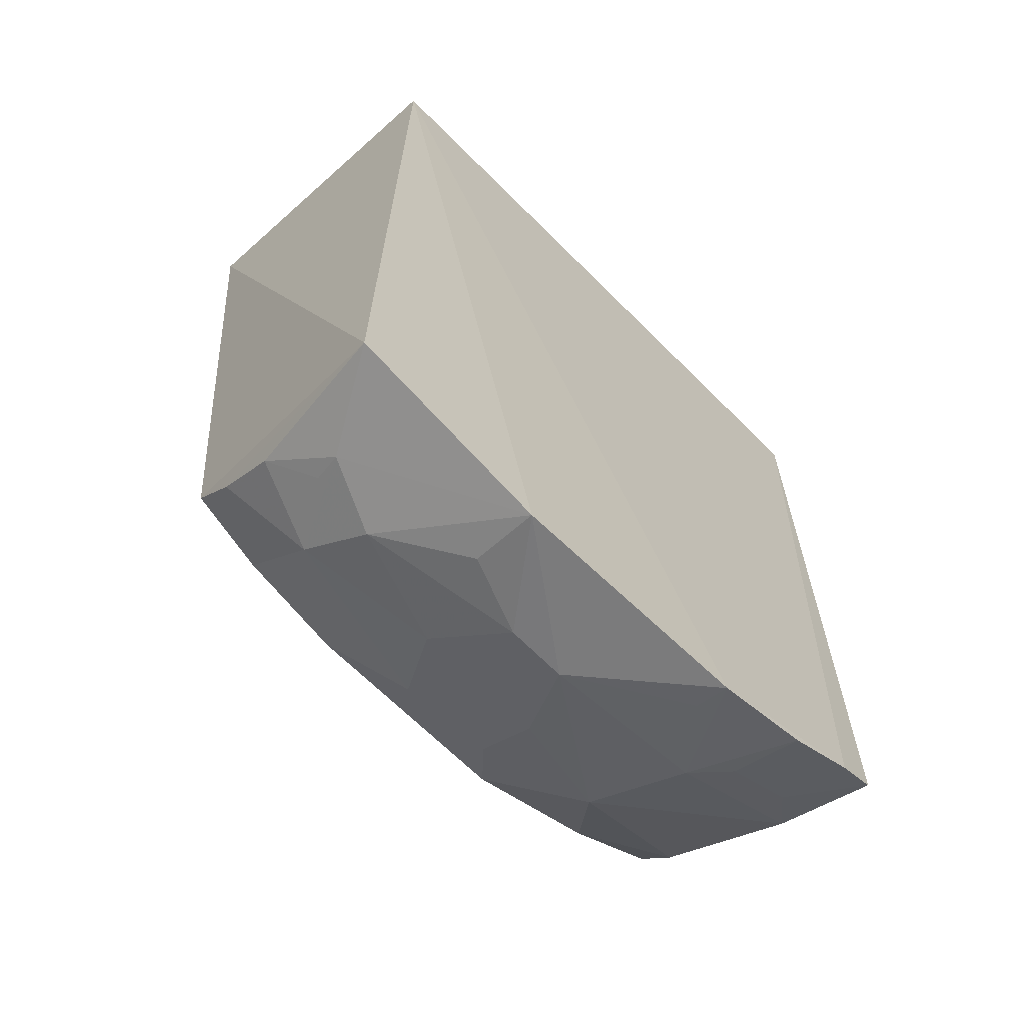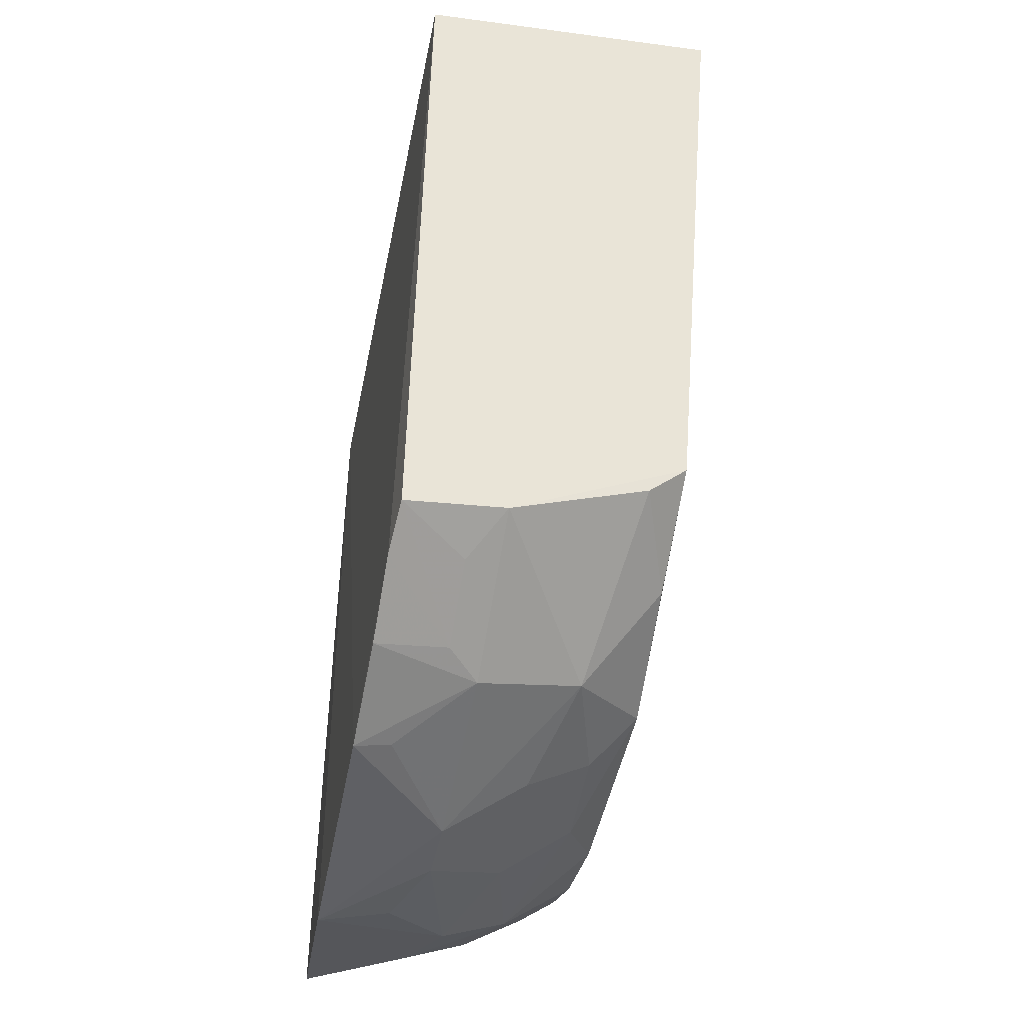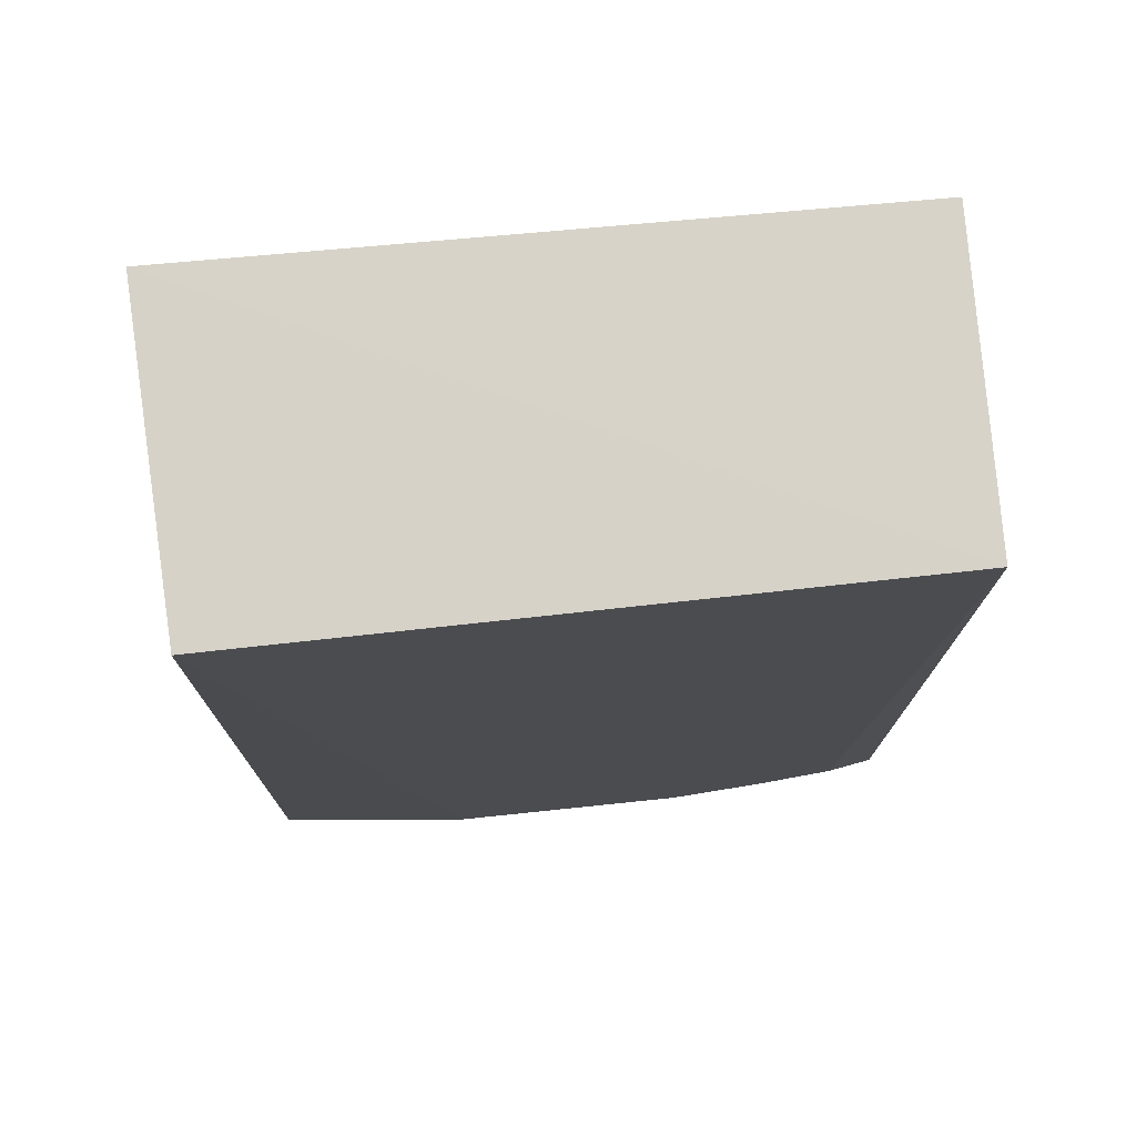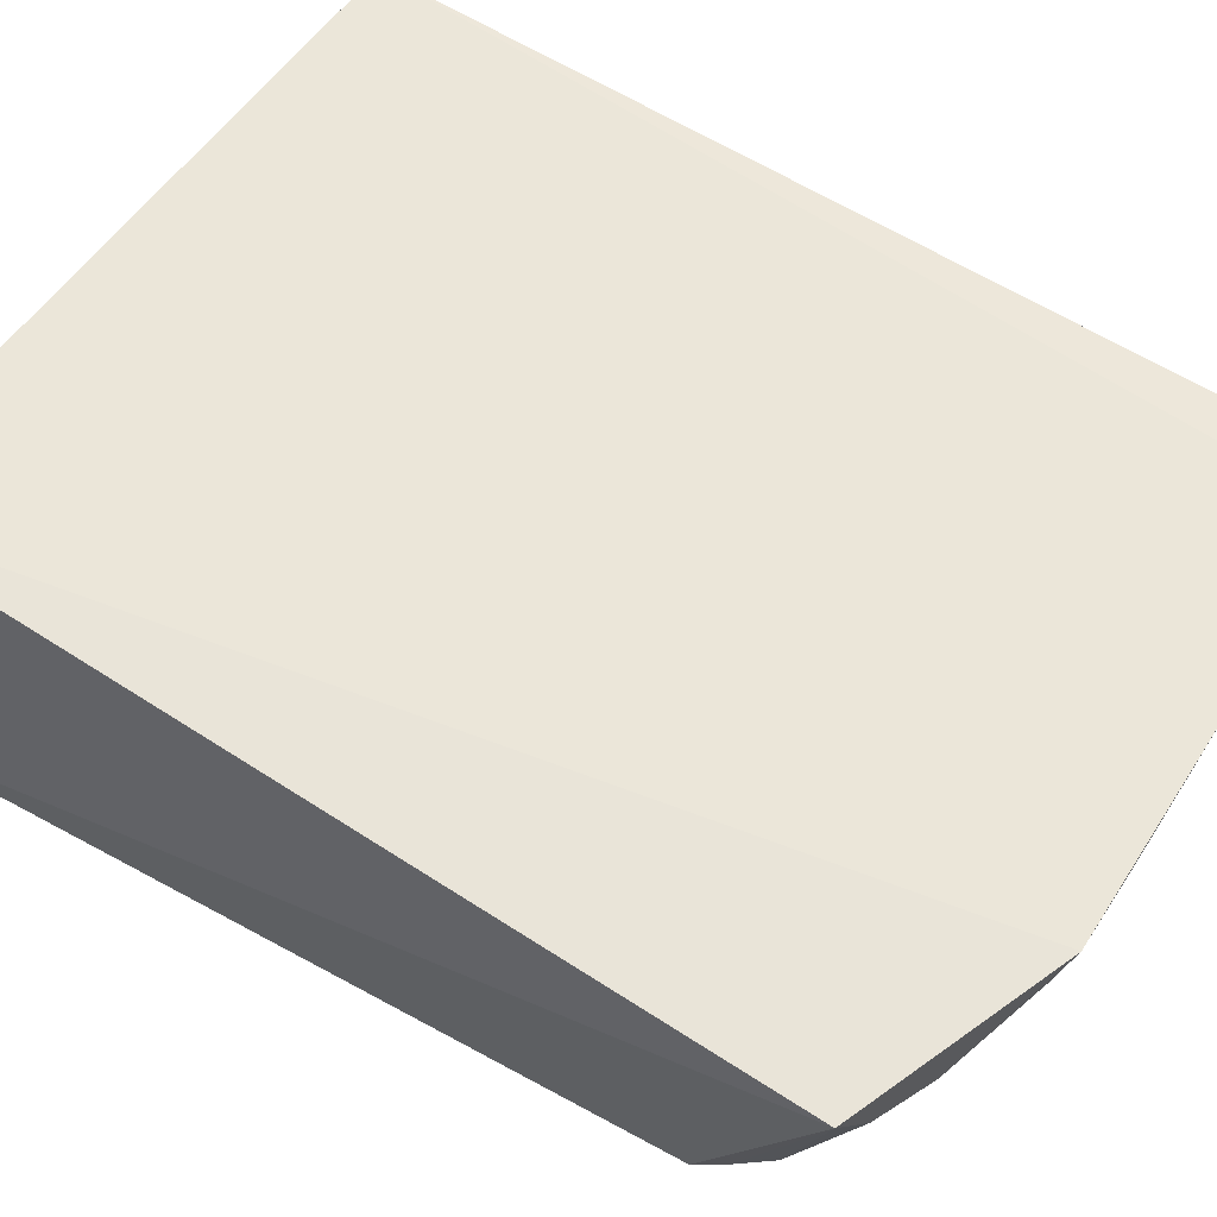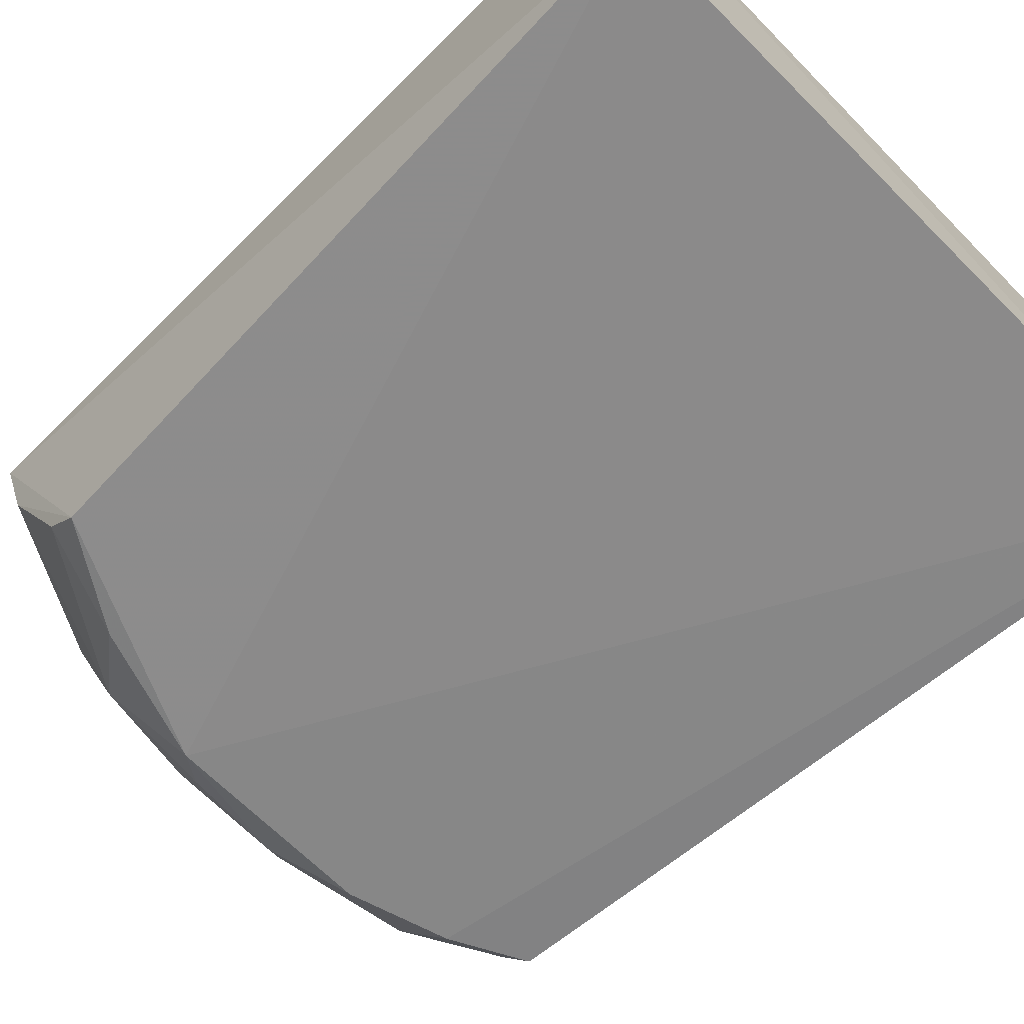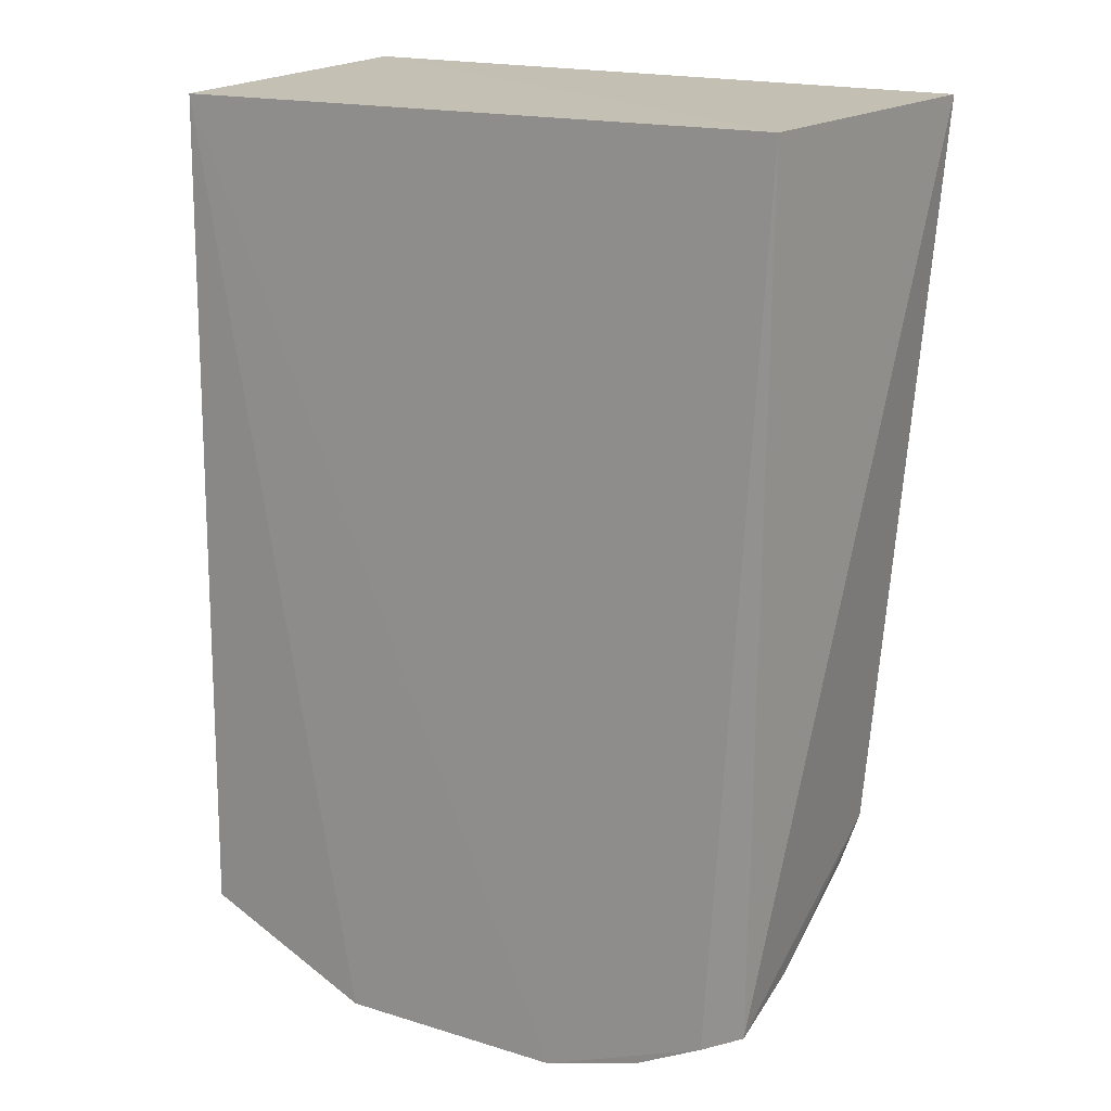
<metadata>
{"format":"obj","ext":"obj","renderer":"f3d","projection":"perspective","resolution":1024,"background":"white","views":[{"elev":-65.2,"azim":-45.3,"up":"+Y"},{"elev":-48.1,"azim":78.7,"up":"+Y"},{"elev":75.2,"azim":-6.2,"up":"+Y"},{"elev":56.2,"azim":-55.9,"up":"+Z"},{"elev":-66.0,"azim":134.4,"up":"+Z"},{"elev":16.1,"azim":34.8,"up":"+Y"}]}
</metadata>
<code>
v 0.0487 -0.2748 -0.2309
v 0.1287 -0.1851 -0.3425
v 0.1422 0.104 -0.2348
v -0.1305 0.104 -0.2348
v -0.1227 -0.1992 -0.344
v -0.1358 0.111 -0.3675
v 0.1386 -0.2373 -0.2328
v 0.01802 -0.2412 -0.3278
v -0.1329 -0.249 -0.2361
v 0.1461 0.1081 -0.3635
v 0.03351 -0.2272 -0.3441
v 0.1207 -0.2469 -0.2312
v -0.05292 -0.2779 -0.2319
v -0.09256 -0.2147 -0.3442
v 0.0638 -0.2432 -0.3144
v 0.002615 -0.2712 -0.2722
v -0.05217 -0.2273 -0.3437
v -0.08238 -0.256 -0.2871
v 0.07316 -0.258 -0.2727
v 0.08727 -0.2109 -0.3416
v 0.1337 -0.2275 -0.2726
v 0.01788 -0.2555 -0.3027
v -0.02175 -0.2426 -0.3288
v -0.1097 -0.2491 -0.2753
v -0.08995 -0.24 -0.3146
v -0.02179 -0.2713 -0.272
v 0.09039 -0.2621 -0.2312
v 0.04808 -0.2712 -0.2452
v 0.1285 -0.2001 -0.3272
v 0.08712 -0.2557 -0.2597
v -0.1224 -0.2289 -0.3029
v -0.03673 -0.2559 -0.3025
v -0.05202 -0.2709 -0.2603
v 0.1174 -0.2404 -0.2596
v -0.1073 -0.2443 -0.2878
v -0.1219 -0.2129 -0.3276
f 1 3 4
f 6 4 3
f 9 6 5
f 9 4 6
f 10 6 3
f 10 7 2
f 10 3 7
f 11 10 2
f 11 6 10
f 12 7 3
f 12 3 1
f 13 1 4
f 13 4 9
f 14 5 6
f 15 8 11
f 16 1 13
f 17 14 6
f 17 6 11
f 19 16 15
f 20 15 11
f 20 11 2
f 21 2 7
f 21 19 15
f 22 8 15
f 22 15 16
f 23 17 11
f 23 11 8
f 23 8 22
f 23 22 16
f 24 18 13
f 24 13 9
f 25 5 14
f 25 14 17
f 25 17 23
f 25 18 24
f 26 16 13
f 26 23 16
f 27 12 1
f 27 1 19
f 28 19 1
f 28 1 16
f 28 16 19
f 29 20 2
f 29 15 20
f 29 21 15
f 29 2 21
f 30 19 21
f 30 27 19
f 30 7 12
f 30 12 27
f 31 24 9
f 32 25 23
f 32 18 25
f 32 26 18
f 32 23 26
f 33 26 13
f 33 13 18
f 33 18 26
f 34 30 21
f 34 21 7
f 34 7 30
f 35 31 25
f 35 25 24
f 35 24 31
f 36 5 25
f 36 25 31
f 36 31 9
f 36 9 5

</code>
